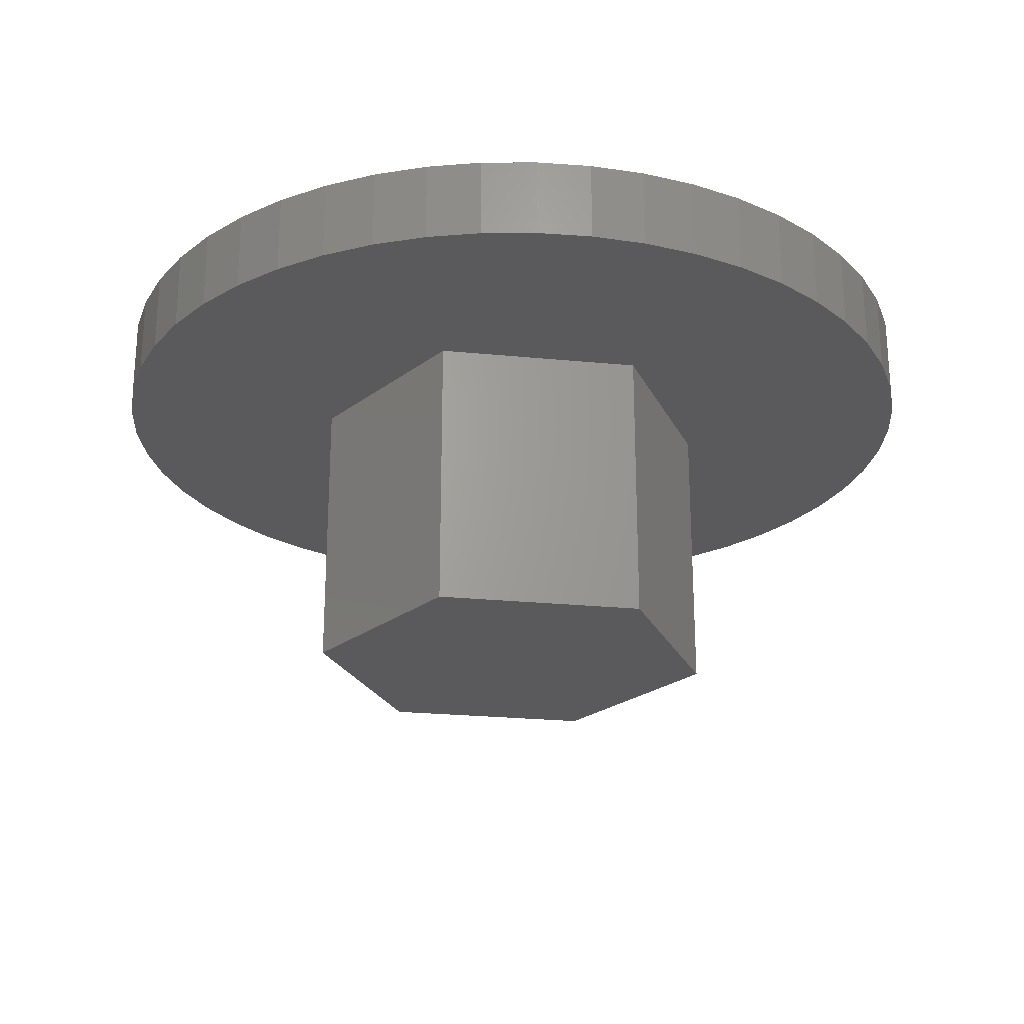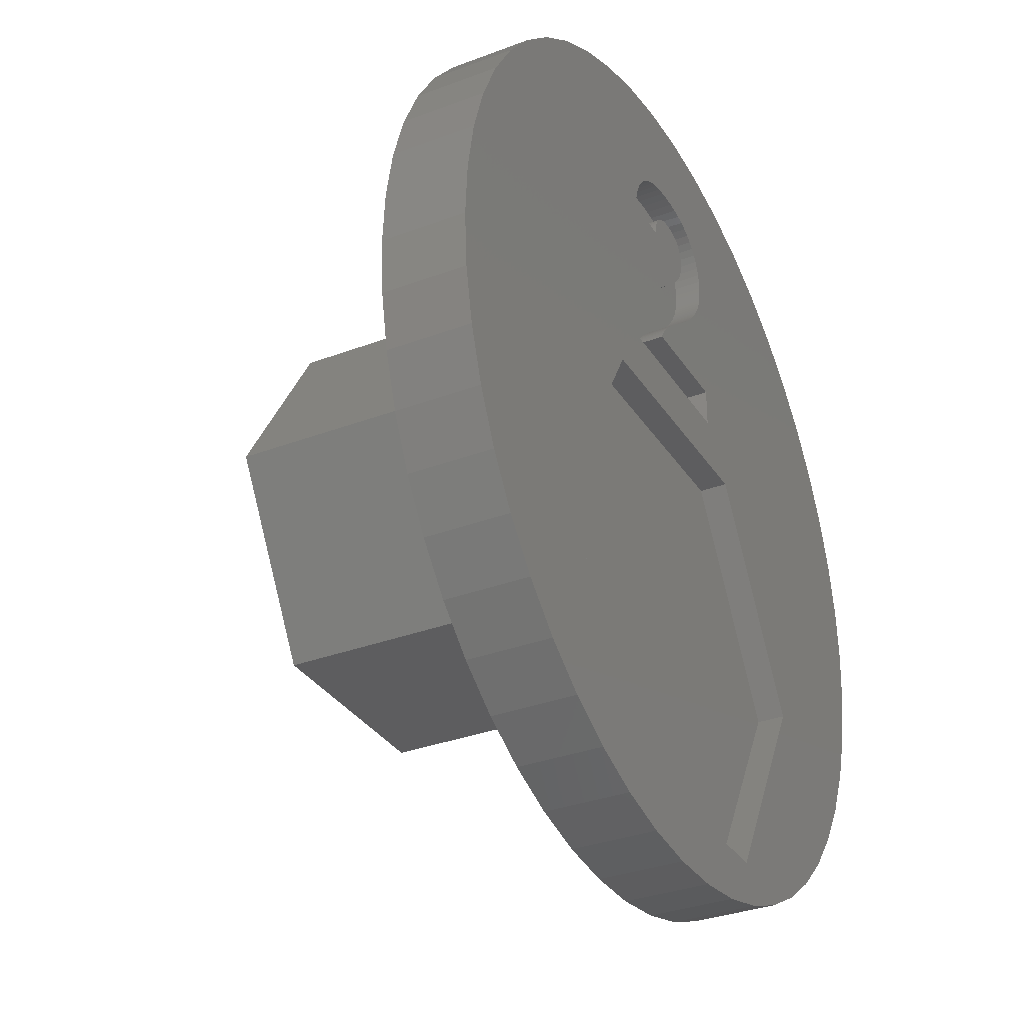
<metadata>
{"format":"stl","ext":"stl","renderer":"f3d","projection":"perspective","resolution":1024,"background":"white","views":[{"elev":-24.4,"azim":-129.2,"up":"+Z"},{"elev":-32.7,"azim":-62.3,"up":"+Y"}]}
</metadata>
<code>
# stl→obj: 368 verts, 732 faces
v 8 0 0.75
v 7.937 1.003 -0.75
v 7.937 1.003 0.75
v 8 0 -0.75
v -8 0 -0.75
v -7.937 1.003 0.75
v -7.937 1.003 -0.75
v -8 0 0.75
v 0.5023 7.984 -0.75
v -0.5023 7.984 0.75
v 0.5023 7.984 0.75
v -0.5023 7.984 -0.75
v -0.5023 -7.984 -0.75
v 0.5023 -7.984 0.75
v -0.5023 -7.984 0.75
v 0.5023 -7.984 -0.75
v 5.832 5.476 -0.75
v 5.099 6.164 0.75
v 5.832 5.476 0.75
v 5.099 6.164 -0.75
v -5.099 6.164 -0.75
v -5.832 5.476 0.75
v -5.099 6.164 0.75
v -5.832 5.476 -0.75
v -2.472 7.608 -0.75
v -3.406 7.239 0.75
v -2.472 7.608 0.75
v -3.406 7.239 -0.75
v 7.01 -3.854 0.75
v 7.438 -2.945 -0.75
v 7.438 -2.945 0.75
v 7.01 -3.854 -0.75
v 7.438 2.945 0.75
v 7.01 3.854 -0.75
v 7.01 3.854 0.75
v 7.438 2.945 -0.75
v 3.406 7.239 -0.75
v 2.472 7.608 0.75
v 3.406 7.239 0.75
v 2.472 7.608 -0.75
v 1.499 7.858 0.75
v 1.499 7.858 -0.75
v 4.287 6.755 -0.75
v 4.287 6.755 0.75
v -7.438 2.945 -0.75
v -7.01 3.854 0.75
v -7.01 3.854 -0.75
v -7.438 2.945 0.75
v -6.472 4.702 -0.75
v -6.472 4.702 0.75
v 1.454 5.182 0.75
v 1.461 5.023 0.75
v 1.431 5.33 0.75
v 1.393 5.468 0.75
v 1.34 5.595 0.75
v 1.271 5.712 0.75
v 1.188 5.819 0.75
v 1.089 5.914 0.75
v 0.9759 5.999 0.75
v 0.8497 6.07 0.75
v 0.7103 6.128 0.75
v 0.5577 6.174 0.75
v 0.392 6.206 0.75
v 0.213 6.225 0.75
v 0.02077 6.232 0.75
v -0.1577 6.225 0.75
v -0.3251 6.206 0.75
v -0.4815 6.174 0.75
v -0.6269 6.129 0.75
v -1.499 7.858 0.75
v -0.7612 6.071 0.75
v -0.8846 6.001 0.75
v -0.9969 5.918 0.75
v -1.098 5.822 0.75
v -1.186 5.715 0.75
v -1.262 5.596 0.75
v -4.287 6.755 0.75
v -1.417 5.17 0.75
v -1.378 5.324 0.75
v -1.326 5.466 0.75
v 2.25 0.8971 0.75
v 7.749 1.99 0.75
v 4.5 -3 0.75
v 7.937 -1.003 0.75
v 7.749 -1.99 0.75
v 6.472 4.702 0.75
v 1.528 2.573 0.75
v 6.472 -4.702 0.75
v 1.422 4.697 0.75
v 5.832 -5.476 0.75
v 5.099 -6.164 0.75
v 1.459 4.938 0.75
v 1.451 4.856 0.75
v 1.439 4.775 0.75
v 1.4 4.621 0.75
v 1.374 4.548 0.75
v 1.342 4.477 0.75
v 1.307 4.408 0.75
v 1.269 4.341 0.75
v 1.228 4.275 0.75
v 1.184 4.211 0.75
v 1.138 4.148 0.75
v 1.089 4.087 0.75
v 1.037 4.027 0.75
v 0.9829 3.969 0.75
v 0.9272 3.912 0.75
v 0.8698 3.855 0.75
v 0.8108 3.8 0.75
v 0.75 3.746 0.75
v 0.6876 3.693 0.75
v 0.6235 3.641 0.75
v 0.5588 3.59 0.75
v 0.4947 3.539 0.75
v 0.3681 3.438 0.75
v 0.2438 3.339 0.75
v 0.1825 3.29 0.75
v 0.1223 3.241 0.75
v 0.06357 3.192 0.75
v 0.006424 3.143 0.75
v -0.04913 3.094 0.75
v -0.1032 3.044 0.75
v -0.1556 2.995 0.75
v -0.2066 2.945 0.75
v -0.2549 2.895 0.75
v -0.2995 2.844 0.75
v -0.3404 2.792 0.75
v -0.3777 2.739 0.75
v -0.4113 2.684 0.75
v -0.4412 2.629 0.75
v -0.4675 2.573 0.75
v 4.287 -6.755 0.75
v 2.25 -6.897 0.75
v 3.406 -7.239 0.75
v 2.472 -7.608 0.75
v 1.499 -7.858 0.75
v -2.25 -6.897 0.75
v -1.499 -7.858 0.75
v -2.472 -7.608 0.75
v -3.406 -7.239 0.75
v -4.287 -6.755 0.75
v -4.5 -3 0.75
v -1.481 2.463 0.75
v -2.25 0.8971 0.75
v -1.481 1.868 0.75
v -5.099 -6.164 0.75
v -5.832 -5.476 0.75
v -6.472 -4.702 0.75
v -7.749 1.99 0.75
v -7.01 -3.854 0.75
v -7.438 -2.945 0.75
v -7.749 -1.99 0.75
v -7.937 -1.003 0.75
v 1.528 1.868 0.75
v -1.444 5.005 0.75
v 0.02689 5.548 0.75
v 0.5914 4.987 0.75
v 0.5799 5.136 0.75
v 0.5877 4.921 0.75
v 0.5766 4.855 0.75
v 0.1767 5.537 0.75
v 0.5453 5.262 0.75
v 0.5581 4.789 0.75
v 0.3034 5.502 0.75
v 0.4877 5.365 0.75
v -0.5476 5.113 0.75
v 0.5321 4.722 0.75
v 0.4071 5.445 0.75
v 0.4988 4.655 0.75
v -0.5661 5.038 0.75
v 0.458 4.588 0.75
v -0.5804 4.956 0.75
v 0.3525 4.449 0.75
v 0.2841 4.373 0.75
v 0.4098 4.52 0.75
v 0.2046 4.292 0.75
v 0.1142 4.206 0.75
v -0.04892 5.545 0.75
v 0.01268 4.114 0.75
v -0.525 5.183 0.75
v -0.1194 5.536 0.75
v -0.4981 5.246 0.75
v -0.1847 5.521 0.75
v -0.09981 4.018 0.75
v -0.4672 5.304 0.75
v -0.2446 5.5 0.75
v -0.432 5.355 0.75
v -0.2993 5.473 0.75
v -0.3486 5.44 0.75
v -0.2233 3.916 0.75
v -0.3927 5.4 0.75
v -0.3543 3.807 0.75
v -0.4788 3.7 0.75
v -0.5967 3.594 0.75
v -0.7081 3.49 0.75
v -0.8129 3.386 0.75
v -0.9112 3.284 0.75
v -1.003 3.183 0.75
v -1.089 3.083 0.75
v -1.168 2.981 0.75
v -1.242 2.879 0.75
v -1.311 2.776 0.75
v -1.373 2.673 0.75
v -1.43 2.568 0.75
v -1.499 7.858 -0.75
v 3.841 0 -0.75
v 7.937 -1.003 -0.75
v 7.749 -1.99 -0.75
v 7.749 1.99 -0.75
v 1.92 -3.326 -0.75
v 6.472 -4.702 -0.75
v 5.832 -5.476 -0.75
v 1.92 3.326 -0.75
v 5.099 -6.164 -0.75
v 6.472 4.702 -0.75
v 4.287 -6.755 -0.75
v 3.406 -7.239 -0.75
v 2.472 -7.608 -0.75
v 1.499 -7.858 -0.75
v -1.92 -3.326 -0.75
v -1.499 -7.858 -0.75
v -2.472 -7.608 -0.75
v -3.406 -7.239 -0.75
v -4.287 -6.755 -0.75
v -5.099 -6.164 -0.75
v -1.92 3.326 -0.75
v -3.841 0 -0.75
v -5.832 -5.476 -0.75
v -4.287 6.755 -0.75
v -6.472 -4.702 -0.75
v -7.01 -3.854 -0.75
v -7.438 -2.945 -0.75
v -7.749 -1.99 -0.75
v -7.937 -1.003 -0.75
v -7.749 1.99 -0.75
v 3.841 0 -6
v 1.92 -3.326 -6
v -1.92 -3.326 -6
v -3.841 0 -6
v 1.92 3.326 -6
v -1.92 3.326 -6
v 2.25 -6.897 0.25
v -2.25 -6.897 0.25
v 4.5 -3 0.25
v 2.25 0.8971 0.25
v -2.25 0.8971 0.25
v -4.5 -3 0.25
v 0.5914 4.987 0.25
v 1.461 5.023 0.25
v 1.454 5.182 0.25
v 1.459 4.938 0.25
v 1.451 4.856 0.25
v 0.5799 5.136 0.25
v 1.431 5.33 0.25
v 0.5877 4.921 0.25
v 1.439 4.775 0.25
v 1.393 5.468 0.25
v 1.422 4.697 0.25
v 0.5766 4.855 0.25
v 0.5453 5.262 0.25
v 1.34 5.595 0.25
v 1.4 4.621 0.25
v 1.271 5.712 0.25
v 1.374 4.548 0.25
v 0.5581 4.789 0.25
v 1.188 5.819 0.25
v 1.342 4.477 0.25
v 1.307 4.408 0.25
v 0.4877 5.365 0.25
v 1.089 5.914 0.25
v 0.5321 4.722 0.25
v 1.269 4.341 0.25
v 1.228 4.275 0.25
v 0.9759 5.999 0.25
v 0.4988 4.655 0.25
v 1.184 4.211 0.25
v 0.4071 5.445 0.25
v 0.8497 6.07 0.25
v 1.138 4.148 0.25
v 0.458 4.588 0.25
v 0.7103 6.128 0.25
v 1.089 4.087 0.25
v 1.037 4.027 0.25
v 0.4098 4.52 0.25
v 0.3034 5.502 0.25
v 0.5577 6.174 0.25
v 0.392 6.206 0.25
v 0.1767 5.537 0.25
v 0.213 6.225 0.25
v 0.02689 5.548 0.25
v 0.02077 6.232 0.25
v -0.04892 5.545 0.25
v -0.1577 6.225 0.25
v -0.1194 5.536 0.25
v -0.3251 6.206 0.25
v -0.1847 5.521 0.25
v -0.2446 5.5 0.25
v -0.4815 6.174 0.25
v -0.2993 5.473 0.25
v -0.6269 6.129 0.25
v -0.3486 5.44 0.25
v -0.7612 6.071 0.25
v -0.3927 5.4 0.25
v -0.8846 6.001 0.25
v -0.9969 5.918 0.25
v -0.432 5.355 0.25
v -1.098 5.822 0.25
v -0.4672 5.304 0.25
v -1.186 5.715 0.25
v -0.4981 5.246 0.25
v -1.262 5.596 0.25
v -0.525 5.183 0.25
v -1.326 5.466 0.25
v -0.5476 5.113 0.25
v -1.378 5.324 0.25
v -0.5661 5.038 0.25
v -1.417 5.17 0.25
v -0.5804 4.956 0.25
v -1.444 5.005 0.25
v 0.9829 3.969 0.25
v 0.3525 4.449 0.25
v 0.9272 3.912 0.25
v 0.8698 3.855 0.25
v 0.2841 4.373 0.25
v 0.8108 3.8 0.25
v 0.75 3.746 0.25
v 0.2046 4.292 0.25
v 0.6876 3.693 0.25
v 0.1142 4.206 0.25
v 0.6235 3.641 0.25
v 0.5588 3.59 0.25
v 0.01268 4.114 0.25
v 0.4947 3.539 0.25
v 0.3681 3.438 0.25
v -0.09981 4.018 0.25
v 0.2438 3.339 0.25
v -0.2233 3.916 0.25
v 0.1825 3.29 0.25
v -0.3543 3.807 0.25
v 0.1223 3.241 0.25
v 0.06357 3.192 0.25
v -0.4788 3.7 0.25
v 0.006424 3.143 0.25
v -0.04913 3.094 0.25
v -0.5967 3.594 0.25
v -0.1032 3.044 0.25
v -0.1556 2.995 0.25
v -0.7081 3.49 0.25
v -0.2066 2.945 0.25
v -0.2549 2.895 0.25
v -0.8129 3.386 0.25
v -0.2995 2.844 0.25
v -0.9112 3.284 0.25
v -0.3404 2.792 0.25
v -0.4675 2.573 0.25
v 1.528 1.868 0.25
v 1.528 2.573 0.25
v -0.3777 2.739 0.25
v -1.003 3.183 0.25
v -0.4113 2.684 0.25
v -1.089 3.083 0.25
v -0.4412 2.629 0.25
v -1.168 2.981 0.25
v -1.242 2.879 0.25
v -1.311 2.776 0.25
v -1.373 2.673 0.25
v -1.43 2.568 0.25
v -1.481 2.463 0.25
v -1.481 1.868 0.25
f 1 2 3
f 2 1 4
f 5 6 7
f 6 5 8
f 9 10 11
f 10 9 12
f 13 14 15
f 14 13 16
f 17 18 19
f 18 17 20
f 21 22 23
f 22 21 24
f 25 26 27
f 26 25 28
f 29 30 31
f 30 29 32
f 33 34 35
f 34 33 36
f 37 38 39
f 38 37 40
f 40 41 38
f 41 40 42
f 43 39 44
f 39 43 37
f 45 46 47
f 46 45 48
f 49 22 24
f 22 49 50
f 44 51 52
f 38 53 51
f 38 54 53
f 38 55 54
f 38 56 55
f 38 57 56
f 38 58 57
f 41 59 58
f 41 60 59
f 41 61 60
f 41 62 61
f 11 62 41
f 11 63 62
f 11 64 63
f 11 65 64
f 10 65 11
f 65 10 66
f 66 10 67
f 67 10 68
f 10 69 68
f 70 69 10
f 69 70 71
f 71 70 72
f 72 70 73
f 27 73 70
f 73 27 74
f 74 27 75
f 75 27 76
f 77 78 26
f 79 26 78
f 80 26 79
f 76 26 80
f 26 76 27
f 81 1 3
f 81 3 82
f 83 1 81
f 81 82 33
f 1 83 84
f 81 33 35
f 85 83 31
f 81 35 86
f 31 83 29
f 87 86 19
f 29 83 88
f 89 19 18
f 88 83 90
f 90 83 91
f 92 18 44
f 51 44 39
f 51 39 38
f 84 83 85
f 18 93 94
f 58 38 41
f 44 52 92
f 18 92 93
f 18 94 89
f 86 87 81
f 19 89 95
f 19 95 87
f 96 87 95
f 97 87 96
f 98 87 97
f 99 87 98
f 100 87 99
f 101 87 100
f 102 87 101
f 103 87 102
f 104 87 103
f 105 87 104
f 106 87 105
f 107 87 106
f 108 87 107
f 109 87 108
f 110 87 109
f 111 87 110
f 112 87 111
f 113 87 112
f 114 87 113
f 115 87 114
f 116 87 115
f 117 87 116
f 118 87 117
f 119 87 118
f 120 87 119
f 121 87 120
f 122 87 121
f 123 87 122
f 124 87 123
f 125 87 124
f 126 87 125
f 127 87 126
f 128 87 127
f 129 87 128
f 87 129 130
f 83 131 91
f 132 131 83
f 131 132 133
f 133 132 134
f 132 135 134
f 132 14 135
f 132 15 14
f 136 15 132
f 15 136 137
f 136 138 137
f 136 139 138
f 136 140 139
f 141 140 136
f 142 143 144
f 141 145 140
f 46 143 50
f 141 146 145
f 48 143 46
f 141 147 146
f 148 143 48
f 141 149 147
f 6 143 148
f 141 150 149
f 8 143 6
f 141 151 150
f 143 8 141
f 141 152 151
f 141 8 152
f 153 81 87
f 144 81 153
f 144 143 81
f 78 77 154
f 23 154 77
f 22 154 23
f 154 22 142
f 50 142 22
f 143 142 50
f 155 156 157
f 156 155 158
f 158 155 159
f 160 157 161
f 155 157 160
f 159 155 162
f 163 161 164
f 165 162 155
f 162 165 166
f 163 164 167
f 166 165 168
f 161 163 160
f 169 168 165
f 168 169 170
f 171 170 169
f 172 171 173
f 174 171 172
f 175 171 176
f 165 155 177
f 176 171 178
f 179 177 180
f 181 180 182
f 178 171 183
f 184 182 185
f 186 185 187
f 186 187 188
f 183 171 189
f 186 188 190
f 185 186 184
f 182 184 181
f 189 171 191
f 180 181 179
f 177 179 165
f 170 171 174
f 173 171 175
f 191 171 192
f 154 192 171
f 192 154 193
f 193 154 194
f 194 154 195
f 195 154 196
f 196 154 197
f 197 154 198
f 198 154 199
f 199 154 200
f 200 154 201
f 201 154 202
f 202 154 203
f 203 154 142
f 204 27 70
f 27 204 25
f 205 4 206
f 205 206 207
f 4 205 2
f 205 207 30
f 2 205 208
f 205 30 32
f 208 205 36
f 209 32 210
f 36 205 34
f 209 210 211
f 212 34 205
f 209 211 213
f 34 212 214
f 209 213 215
f 214 212 17
f 17 212 20
f 209 215 216
f 209 216 217
f 32 209 205
f 218 209 217
f 16 209 218
f 13 209 16
f 219 13 220
f 13 219 209
f 221 219 220
f 222 219 221
f 223 219 222
f 224 219 223
f 20 212 43
f 43 212 37
f 37 212 40
f 212 42 40
f 212 9 42
f 212 12 9
f 225 12 212
f 12 225 204
f 225 25 204
f 225 28 25
f 47 225 226
f 227 219 224
f 225 228 28
f 229 219 227
f 225 21 228
f 230 219 229
f 225 24 21
f 219 230 226
f 225 49 24
f 231 226 230
f 225 47 49
f 232 226 231
f 226 45 47
f 233 226 232
f 226 234 45
f 5 226 233
f 226 7 234
f 226 5 7
f 16 135 14
f 135 16 218
f 82 36 33
f 36 82 208
f 3 208 82
f 208 3 2
f 86 17 19
f 17 86 214
f 35 214 86
f 214 35 34
f 42 11 41
f 11 42 9
f 20 44 18
f 44 20 43
f 47 50 49
f 50 47 46
f 234 48 45
f 48 234 148
f 7 148 234
f 148 7 6
f 28 77 26
f 77 28 228
f 228 23 77
f 23 228 21
f 12 70 10
f 70 12 204
f 84 4 1
f 4 84 206
f 90 210 88
f 210 90 211
f 227 145 146
f 145 227 224
f 230 150 231
f 150 230 149
f 227 147 229
f 147 227 146
f 216 131 133
f 131 216 215
f 31 207 85
f 207 31 30
f 88 32 29
f 32 88 210
f 221 137 138
f 137 221 220
f 232 152 233
f 152 232 151
f 233 8 5
f 8 233 152
f 231 151 232
f 151 231 150
f 213 90 91
f 90 213 211
f 217 133 134
f 133 217 216
f 218 134 135
f 134 218 217
f 85 206 84
f 206 85 207
f 220 15 137
f 15 220 13
f 222 138 139
f 138 222 221
f 229 149 230
f 149 229 147
f 215 91 131
f 91 215 213
f 223 139 140
f 139 223 222
f 224 140 145
f 140 224 223
f 209 235 205
f 235 209 236
f 237 226 238
f 226 237 219
f 236 239 235
f 237 239 236
f 237 240 239
f 240 237 238
f 237 209 219
f 209 237 236
f 238 225 240
f 225 238 226
f 239 225 212
f 225 239 240
f 205 239 212
f 239 205 235
f 241 136 132
f 136 241 242
f 241 83 243
f 83 241 132
f 244 241 243
f 245 241 244
f 245 242 241
f 242 245 246
f 136 246 141
f 246 136 242
f 141 245 143
f 245 141 246
f 245 81 143
f 81 245 244
f 243 81 244
f 81 243 83
f 247 248 249
f 248 247 250
f 250 247 251
f 252 249 253
f 254 251 247
f 251 254 255
f 252 253 256
f 255 254 257
f 258 257 254
f 259 256 260
f 257 258 261
f 259 260 262
f 261 258 263
f 264 263 258
f 259 262 265
f 263 264 266
f 266 264 267
f 268 265 269
f 270 267 264
f 267 270 271
f 271 270 272
f 268 269 273
f 274 272 270
f 272 274 275
f 276 273 277
f 275 274 278
f 279 278 274
f 276 277 280
f 278 279 281
f 281 279 282
f 283 282 279
f 249 252 247
f 284 280 285
f 256 259 252
f 265 268 259
f 273 276 268
f 284 285 286
f 280 284 276
f 287 286 288
f 286 287 284
f 288 289 287
f 290 289 288
f 290 291 289
f 292 291 290
f 291 292 293
f 294 293 292
f 293 294 295
f 295 294 296
f 297 296 294
f 296 297 298
f 299 298 297
f 298 299 300
f 301 300 299
f 300 301 302
f 303 302 301
f 304 302 303
f 302 304 305
f 306 305 304
f 305 306 307
f 308 307 306
f 307 308 309
f 310 309 308
f 309 310 311
f 312 311 310
f 311 312 313
f 314 313 312
f 313 314 315
f 316 315 314
f 315 316 317
f 317 316 318
f 282 283 319
f 320 319 283
f 319 320 321
f 321 320 322
f 323 322 320
f 322 323 324
f 324 323 325
f 326 325 323
f 325 326 327
f 328 327 326
f 327 328 329
f 329 328 330
f 331 330 328
f 330 331 332
f 332 331 333
f 334 333 331
f 333 334 335
f 336 335 334
f 335 336 337
f 338 337 336
f 337 338 339
f 339 338 340
f 341 340 338
f 340 341 342
f 342 341 343
f 344 343 341
f 343 344 345
f 345 344 346
f 347 346 344
f 346 347 348
f 348 347 349
f 350 349 347
f 349 350 351
f 352 351 350
f 351 352 353
f 354 355 356
f 353 352 357
f 358 357 352
f 357 358 359
f 360 359 358
f 359 360 361
f 362 361 360
f 361 362 354
f 363 354 362
f 364 354 363
f 365 354 364
f 366 354 365
f 367 354 366
f 354 367 368
f 354 368 355
f 354 87 130
f 87 354 356
f 354 129 361
f 129 354 130
f 361 128 359
f 128 361 129
f 359 127 357
f 127 359 128
f 357 126 353
f 126 357 127
f 353 125 351
f 125 353 126
f 351 124 349
f 124 351 125
f 349 123 348
f 123 349 124
f 346 123 122
f 123 346 348
f 345 122 121
f 122 345 346
f 343 121 120
f 121 343 345
f 342 120 119
f 120 342 343
f 340 119 118
f 119 340 342
f 339 118 117
f 118 339 340
f 337 117 116
f 117 337 339
f 335 116 115
f 116 335 337
f 333 115 114
f 115 333 335
f 332 114 113
f 114 332 333
f 330 113 112
f 113 330 332
f 329 112 111
f 112 329 330
f 327 111 110
f 111 327 329
f 325 110 109
f 110 325 327
f 324 109 108
f 109 324 325
f 322 108 107
f 108 322 324
f 321 107 106
f 107 321 322
f 321 105 319
f 105 321 106
f 319 104 282
f 104 319 105
f 282 103 281
f 103 282 104
f 281 102 278
f 102 281 103
f 278 101 275
f 101 278 102
f 275 100 272
f 100 275 101
f 272 99 271
f 99 272 100
f 271 98 267
f 98 271 99
f 267 97 266
f 97 267 98
f 266 96 263
f 96 266 97
f 263 95 261
f 95 263 96
f 261 89 257
f 89 261 95
f 257 94 255
f 94 257 89
f 255 93 251
f 93 255 94
f 251 92 250
f 92 251 93
f 250 52 248
f 52 250 92
f 248 51 249
f 51 248 52
f 249 53 253
f 53 249 51
f 253 54 256
f 54 253 53
f 256 55 260
f 55 256 54
f 260 56 262
f 56 260 55
f 262 57 265
f 57 262 56
f 269 57 58
f 57 269 265
f 273 58 59
f 58 273 269
f 277 59 60
f 59 277 273
f 280 60 61
f 60 280 277
f 285 61 62
f 61 285 280
f 286 62 63
f 62 286 285
f 288 63 64
f 63 288 286
f 290 64 65
f 64 290 288
f 292 65 66
f 65 292 290
f 294 66 67
f 66 294 292
f 297 67 68
f 67 297 294
f 299 68 69
f 68 299 297
f 301 69 71
f 69 301 299
f 303 71 72
f 71 303 301
f 304 72 73
f 72 304 303
f 306 73 74
f 73 306 304
f 75 306 74
f 306 75 308
f 76 308 75
f 308 76 310
f 80 310 76
f 310 80 312
f 79 312 80
f 312 79 314
f 78 314 79
f 314 78 316
f 154 316 78
f 316 154 318
f 317 154 171
f 154 317 318
f 317 169 315
f 169 317 171
f 315 165 313
f 165 315 169
f 313 179 311
f 179 313 165
f 311 181 309
f 181 311 179
f 309 184 307
f 184 309 181
f 307 186 305
f 186 307 184
f 305 190 302
f 190 305 186
f 300 190 188
f 190 300 302
f 298 188 187
f 188 298 300
f 296 187 185
f 187 296 298
f 295 185 182
f 185 295 296
f 293 182 180
f 182 293 295
f 291 180 177
f 180 291 293
f 289 177 155
f 177 289 291
f 287 155 160
f 155 287 289
f 284 160 163
f 160 284 287
f 276 163 167
f 163 276 284
f 268 167 164
f 167 268 276
f 161 268 164
f 268 161 259
f 157 259 161
f 259 157 252
f 156 252 157
f 252 156 247
f 158 247 156
f 247 158 254
f 159 254 158
f 254 159 258
f 162 258 159
f 258 162 264
f 166 264 162
f 264 166 270
f 168 270 166
f 270 168 274
f 170 274 168
f 274 170 279
f 174 279 170
f 279 174 283
f 172 283 174
f 283 172 320
f 173 320 172
f 320 173 323
f 175 323 173
f 323 175 326
f 328 175 176
f 175 328 326
f 331 176 178
f 176 331 328
f 334 178 183
f 178 334 331
f 336 183 189
f 183 336 334
f 338 189 191
f 189 338 336
f 341 191 192
f 191 341 338
f 344 192 193
f 192 344 341
f 347 193 194
f 193 347 344
f 350 194 195
f 194 350 347
f 196 350 195
f 350 196 352
f 197 352 196
f 352 197 358
f 198 358 197
f 358 198 360
f 199 360 198
f 360 199 362
f 200 362 199
f 362 200 363
f 201 363 200
f 363 201 364
f 202 364 201
f 364 202 365
f 203 365 202
f 365 203 366
f 142 366 203
f 366 142 367
f 144 367 142
f 367 144 368
f 355 144 153
f 144 355 368
f 355 87 356
f 87 355 153

</code>
